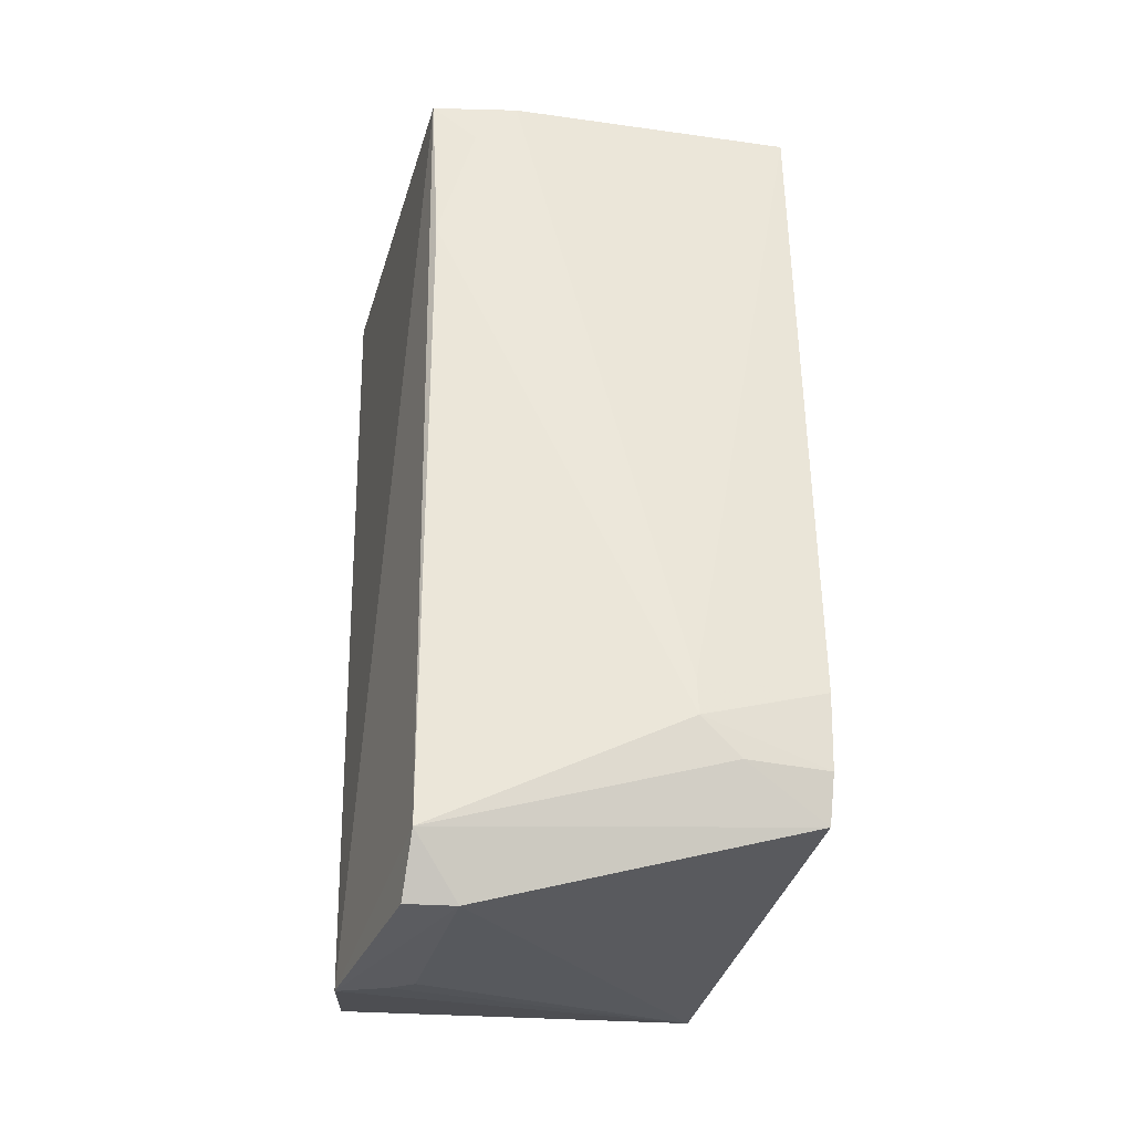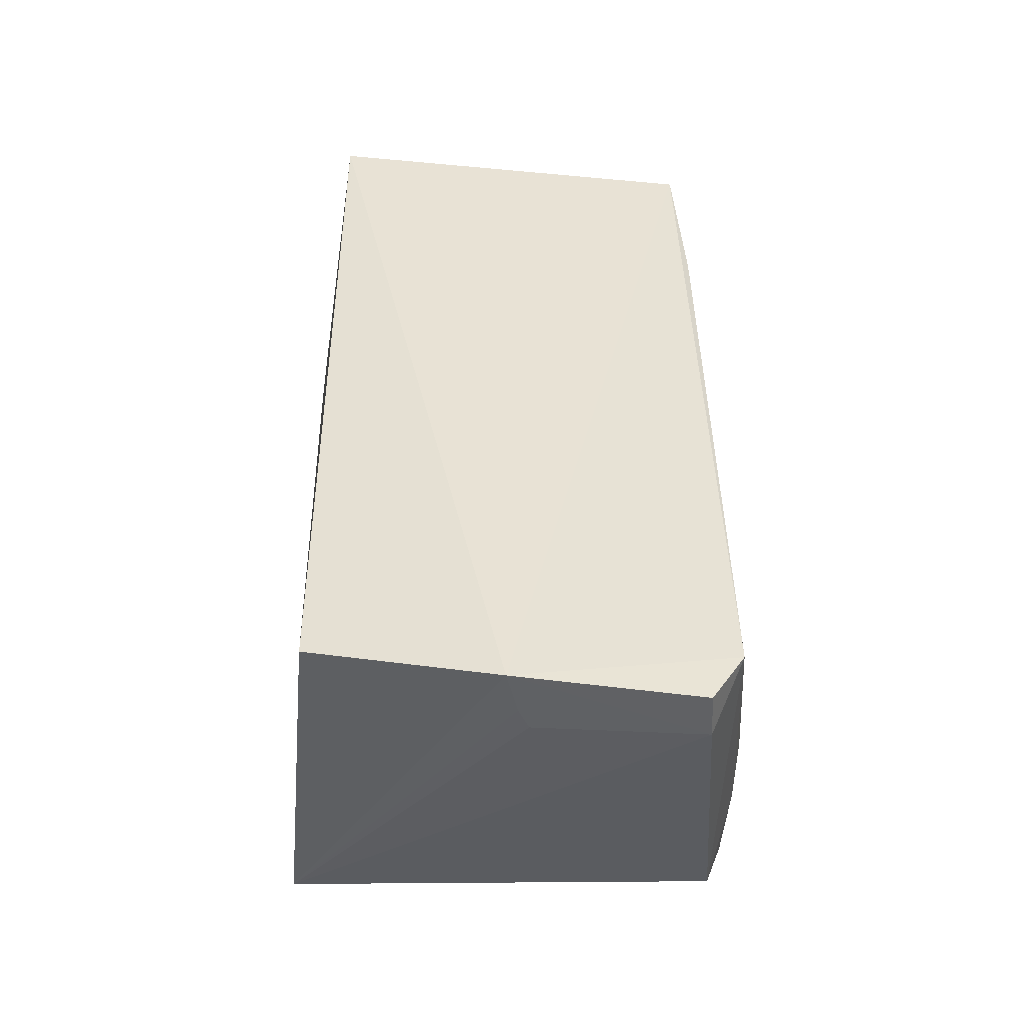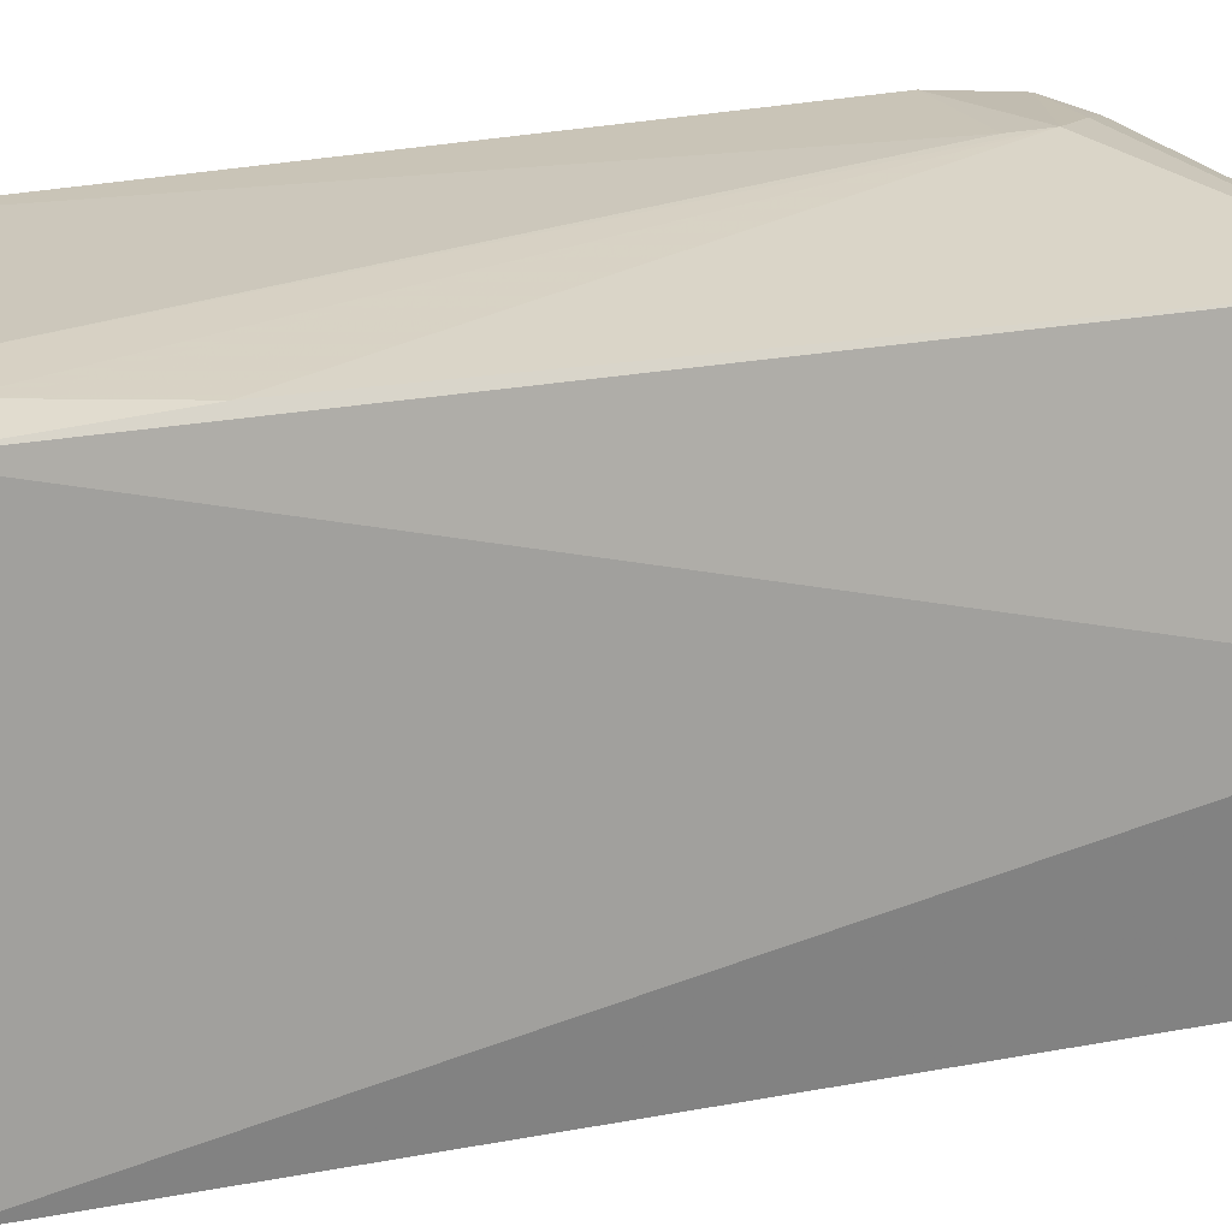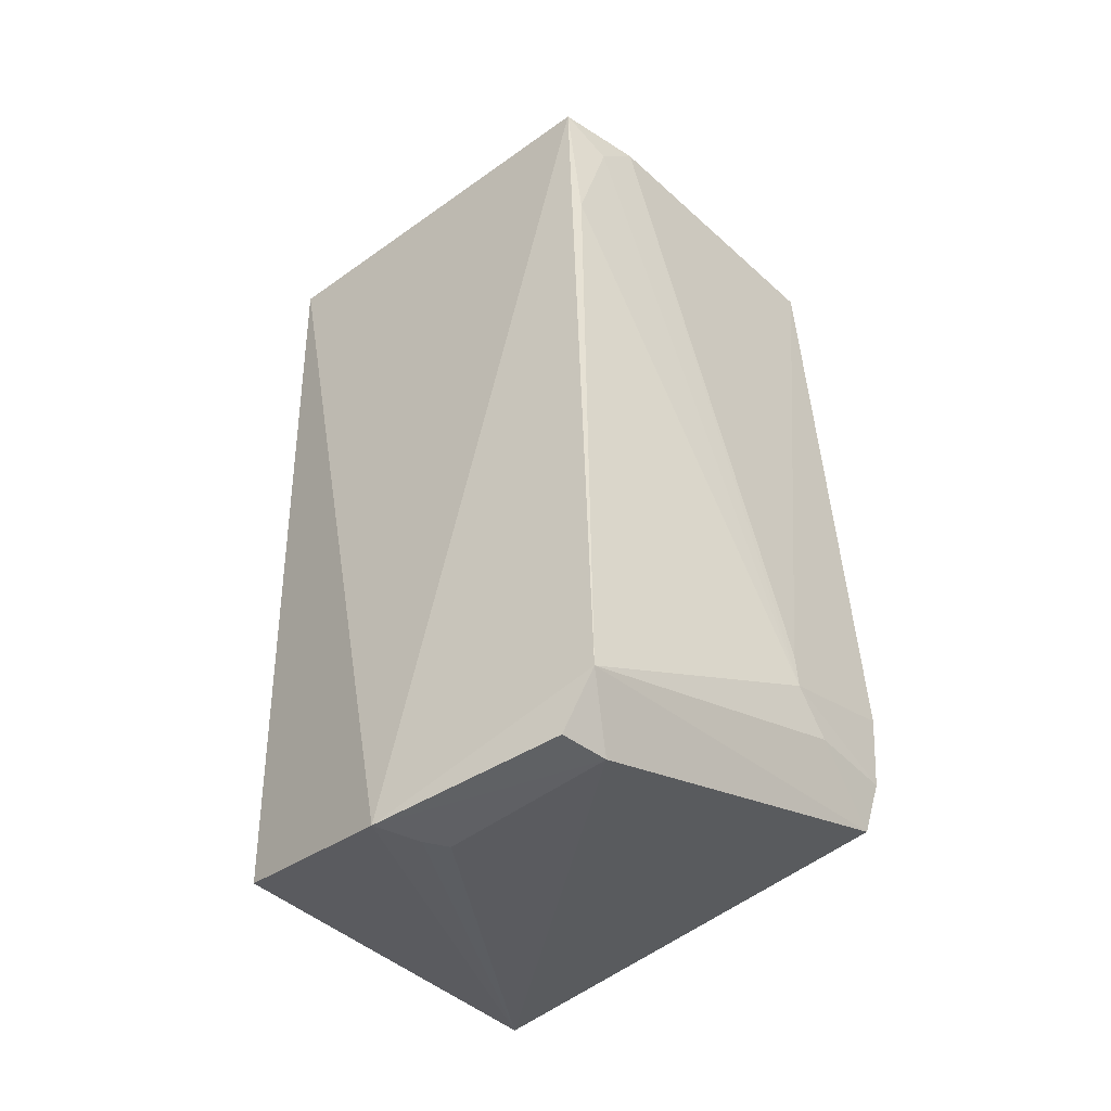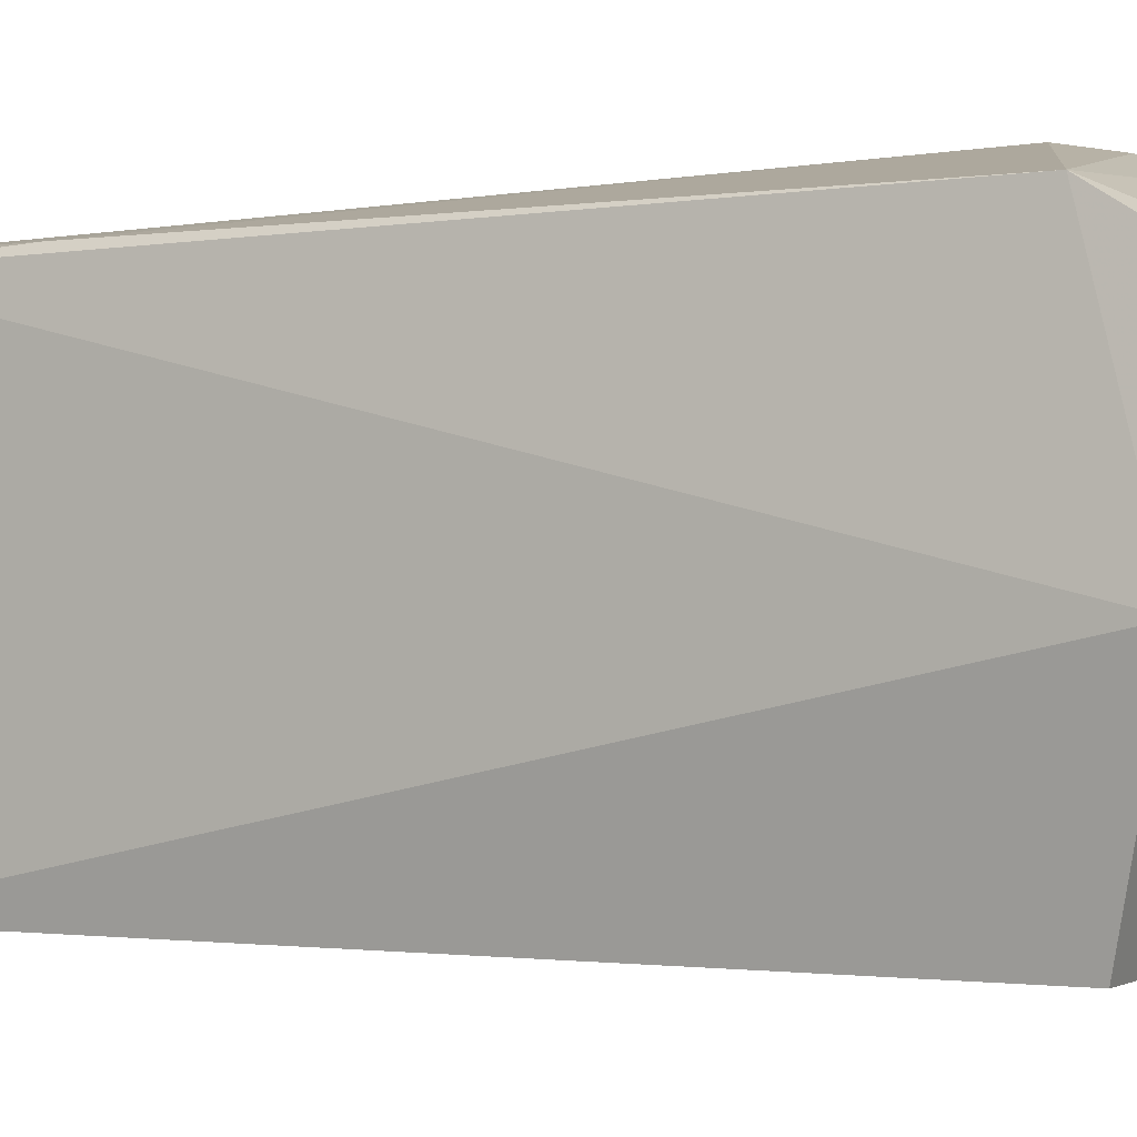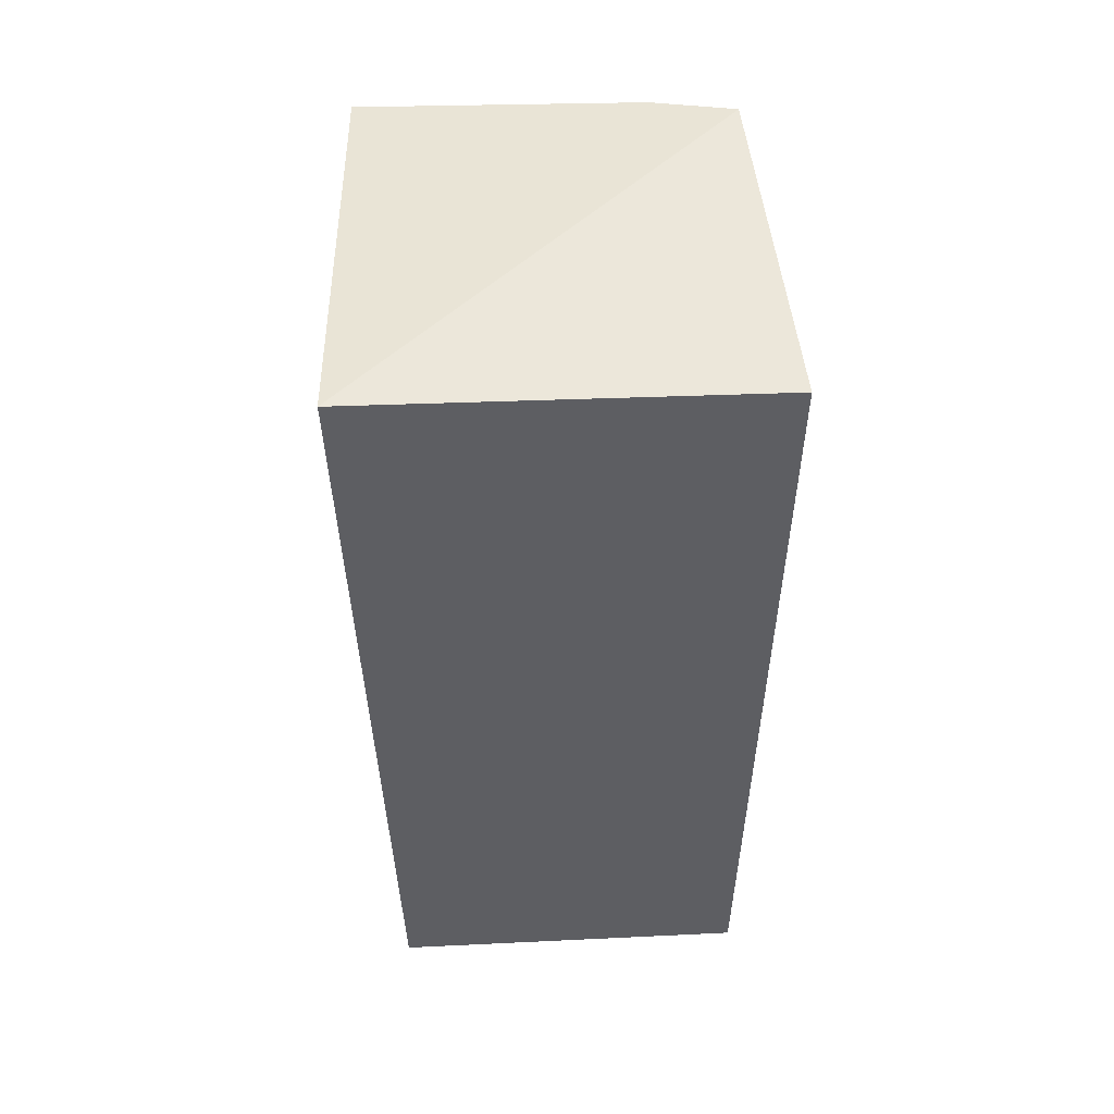
<metadata>
{"format":"obj","ext":"obj","renderer":"f3d","projection":"perspective","resolution":1024,"background":"white","views":[{"elev":-31.1,"azim":165.9,"up":"+Z"},{"elev":-49.2,"azim":85.3,"up":"+Z"},{"elev":18.6,"azim":71.7,"up":"+Y"},{"elev":-45.0,"azim":130.9,"up":"+Z"},{"elev":0.2,"azim":120.6,"up":"+Y"},{"elev":47.8,"azim":-4.4,"up":"+Z"}]}
</metadata>
<code>
v 0.04369 0.1026 0.1005
v 0.04447 0.06021 0.1007
v 0.046 0.08084 0.005698
v 0.03805 0.1017 0.007032
v 0.001134 0.05711 0.105
v 0.04307 0.1047 0.01297
v 0.004232 0.106 0.1005
v 0.04251 0.06103 0.01072
v 0.04323 0.101 0.006996
v 0.004237 0.107 0.01606
v 0.0174 0.1093 0.025
v 0.004257 0.1094 0.02891
v 0.004165 0.06065 0.01272
v 0.03466 0.1046 0.1004
v 0.01313 0.1088 0.02116
v 0.004239 0.1087 0.02095
v 0.0175 0.1092 0.02888
v 0.03864 0.08371 0.006072
v 0.04299 0.1039 0.08239
v 0.04109 0.0824 0.005909
v 0.03909 0.1041 0.09588
f 1 2 3
f 5 2 1
f 6 1 3
f 8 3 2
f 8 2 5
f 9 6 3
f 9 3 4
f 9 4 6
f 10 6 4
f 12 5 7
f 13 8 5
f 13 5 10
f 13 3 8
f 13 10 4
f 14 7 5
f 14 5 1
f 15 11 6
f 15 6 10
f 16 10 5
f 16 5 12
f 16 15 10
f 16 12 11
f 16 11 15
f 17 12 7
f 17 11 12
f 17 14 11
f 17 7 14
f 18 13 4
f 19 1 6
f 19 6 11
f 20 18 4
f 20 4 3
f 20 3 13
f 20 13 18
f 21 14 1
f 21 1 19
f 21 19 11
f 21 11 14

</code>
